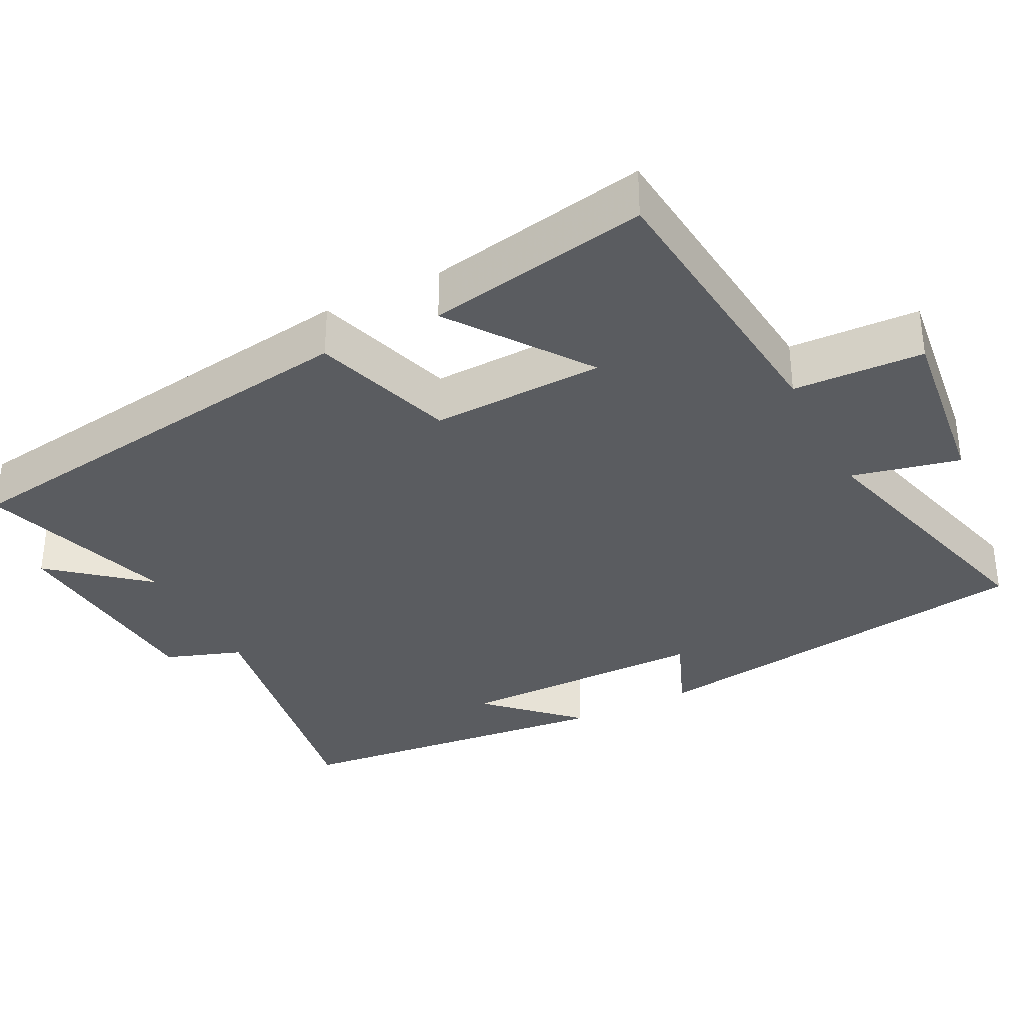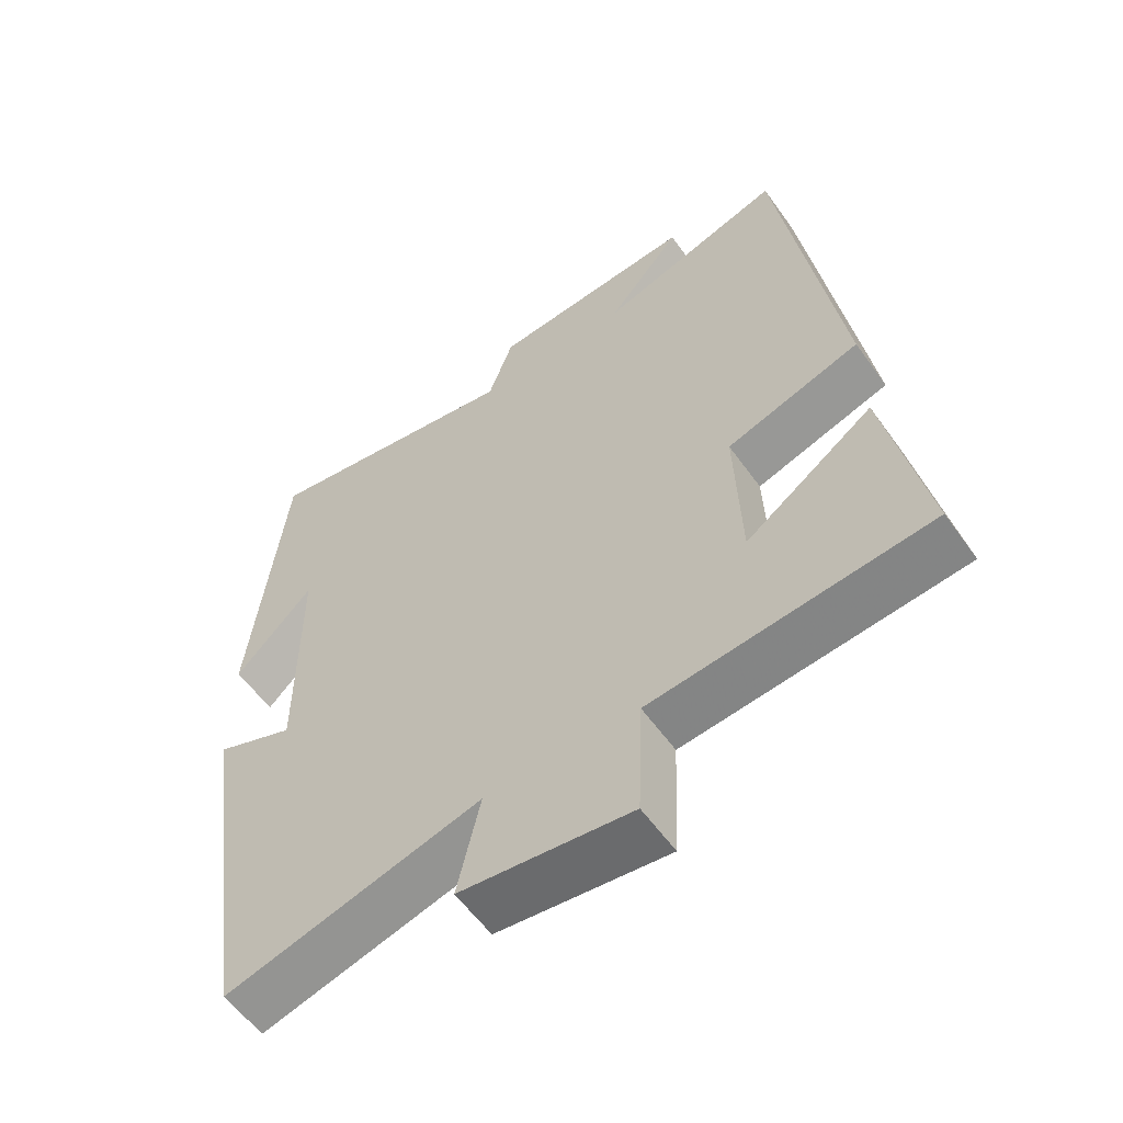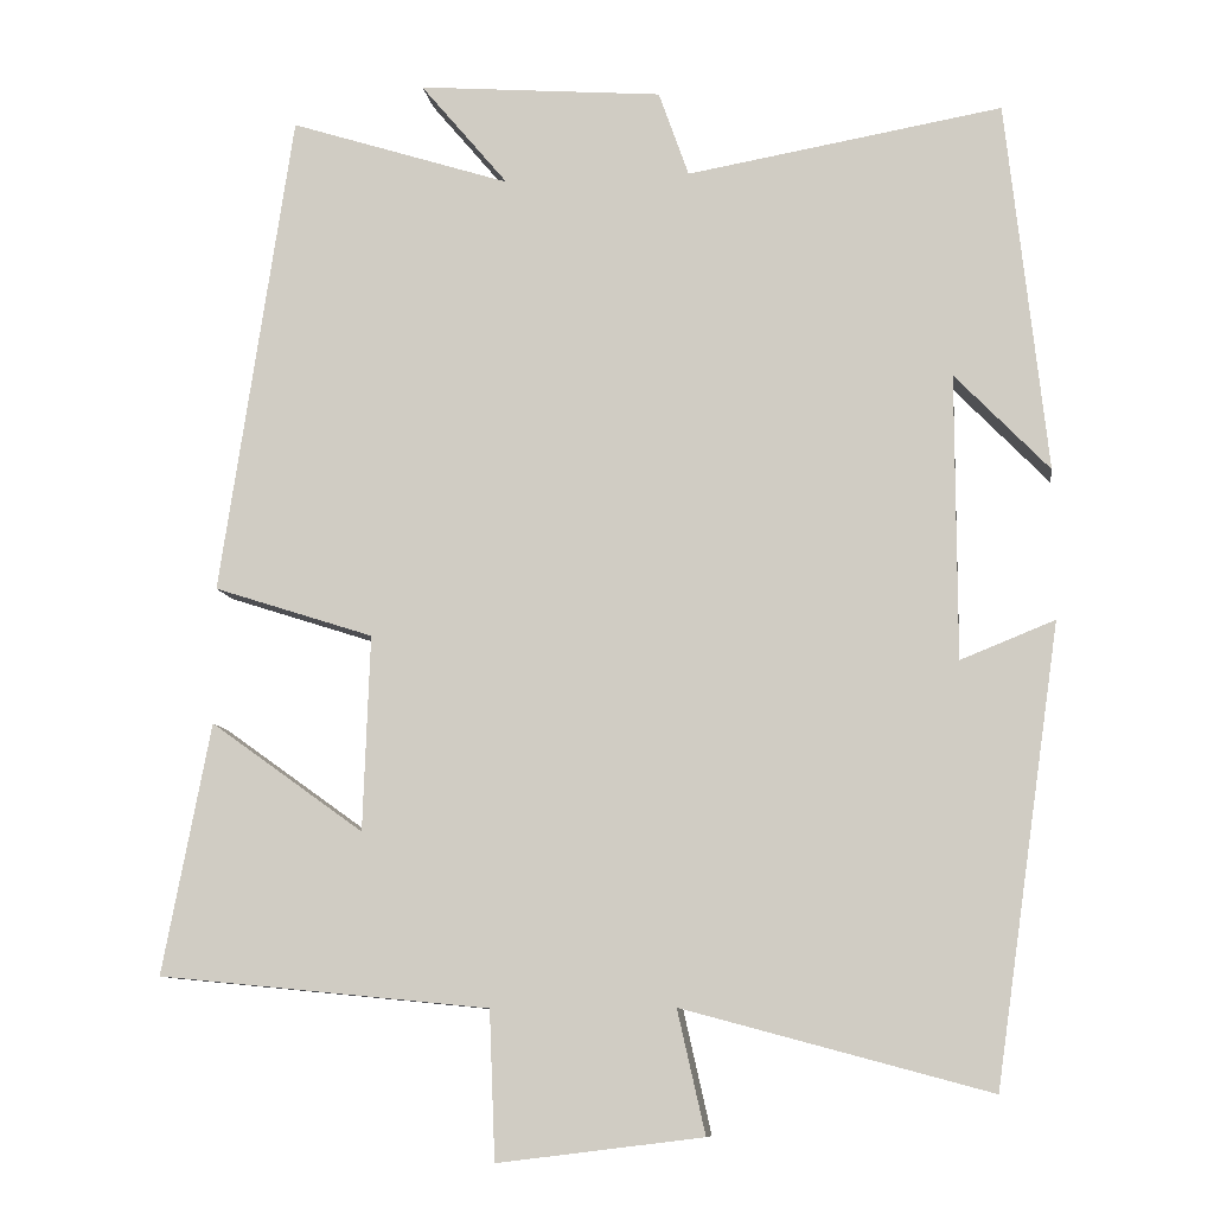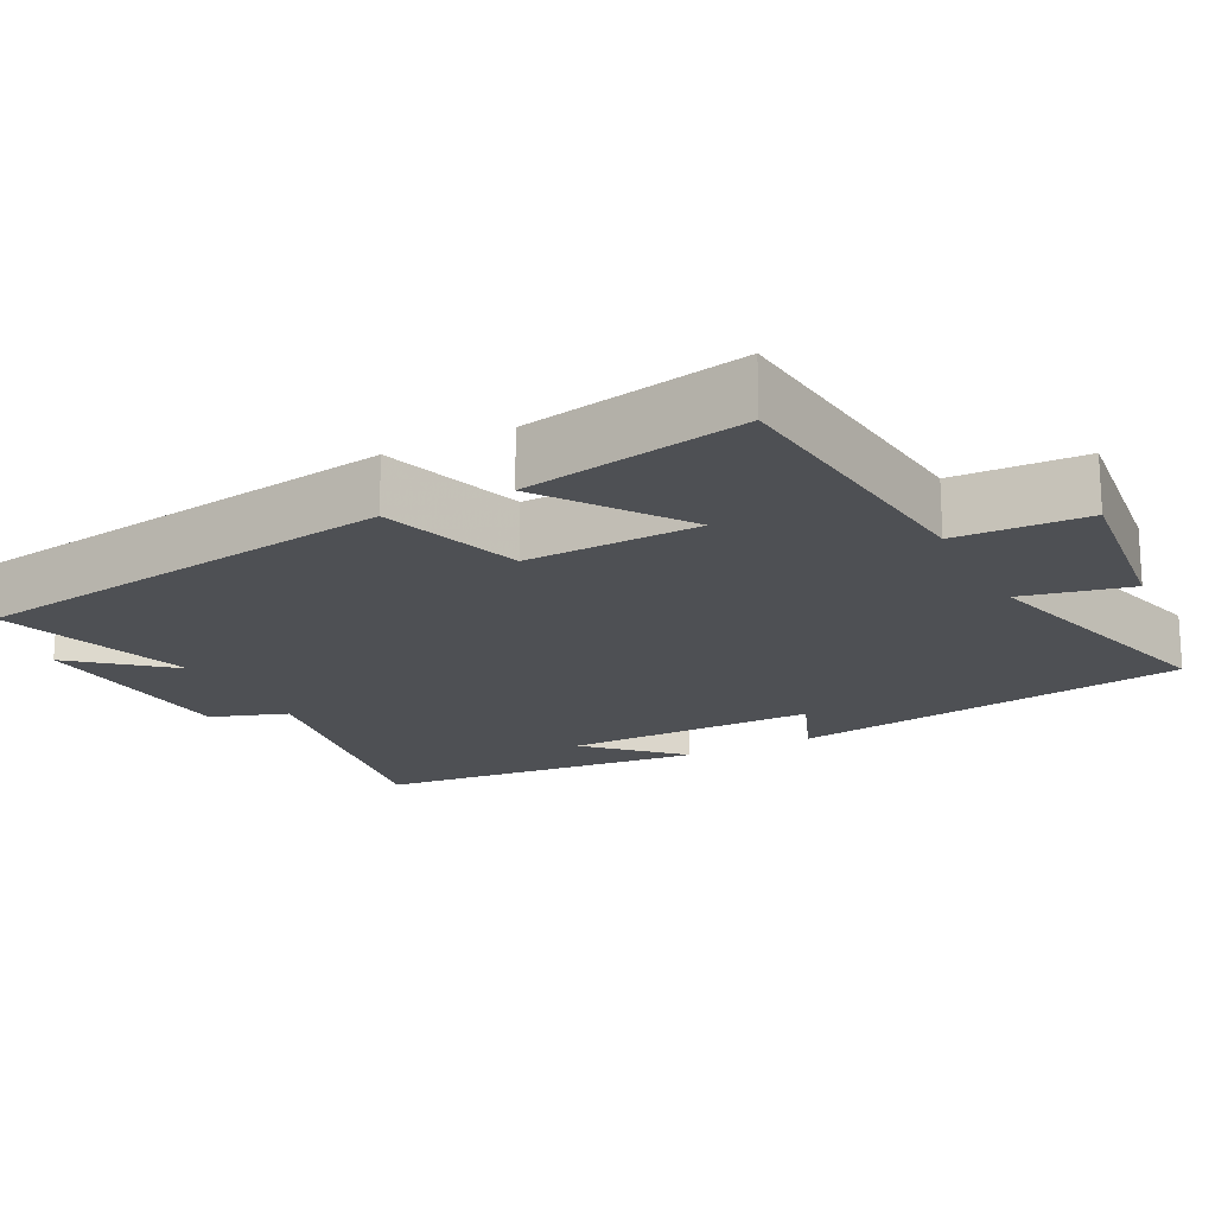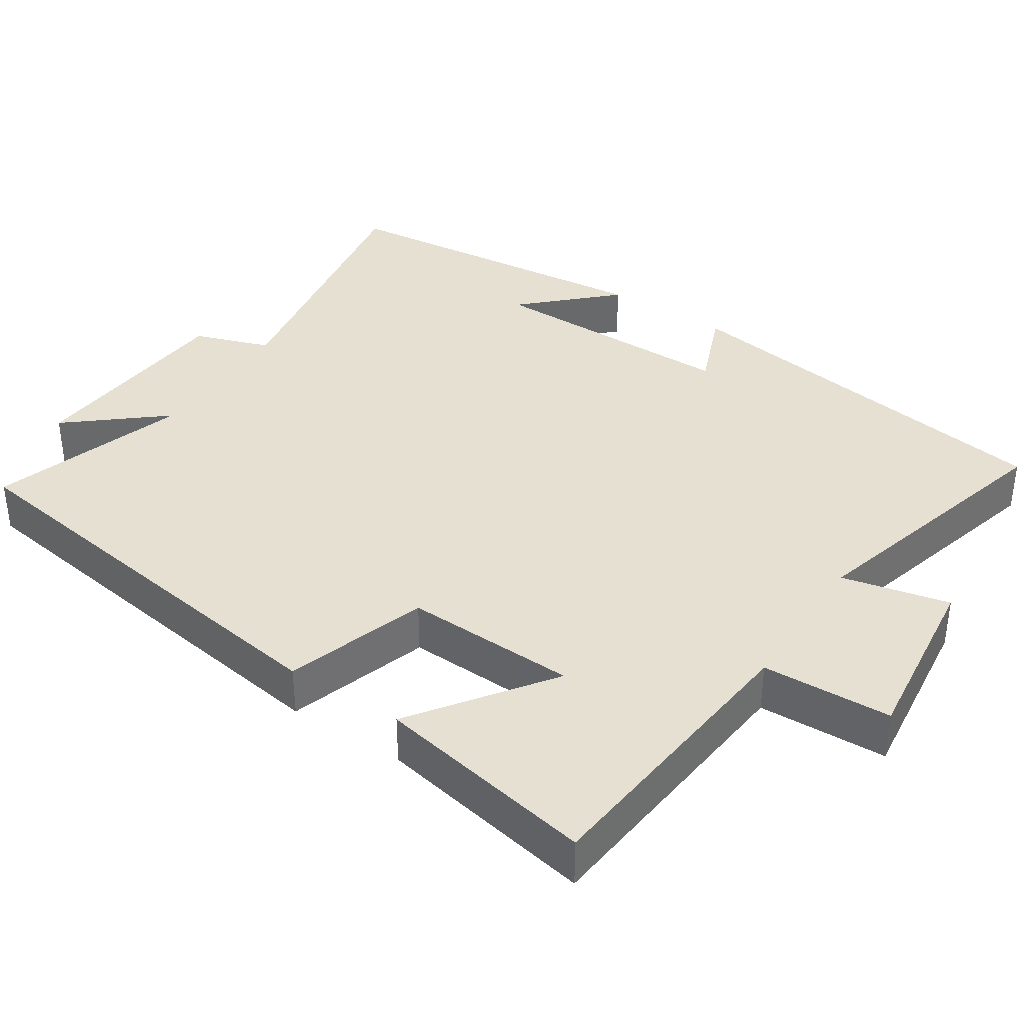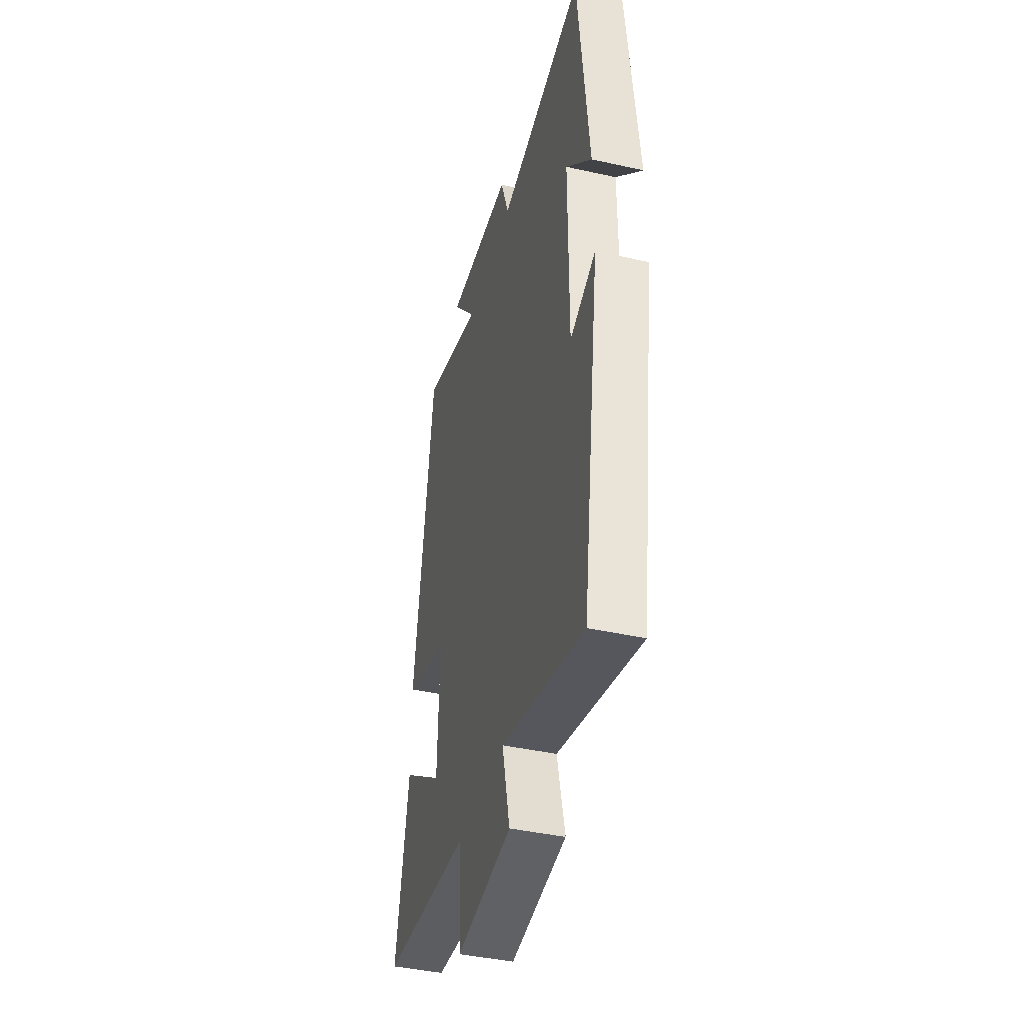
<metadata>
{"format":"obj","ext":"obj","renderer":"f3d","projection":"perspective","resolution":1024,"background":"white","views":[{"elev":-34.4,"azim":116.9,"up":"+Y"},{"elev":-58.0,"azim":35.2,"up":"+Z"},{"elev":-10.0,"azim":-172.3,"up":"+Z"},{"elev":-18.6,"azim":117.3,"up":"+Y"},{"elev":37.8,"azim":123.3,"up":"+Y"},{"elev":-42.1,"azim":-105.0,"up":"+Z"}]}
</metadata>
<code>
v 0.557 0.07 -0.461
v 0.161 0.07 -0.5
v 0.154 0.07 -0.676
v -0.09 0.07 -0.646
v -0.057 0.07 -0.5
v -0.421 0.07 -0.598
v -0.5 0.07 -0.058
v -0.388 0.07 -0.103
v -0.388 0.07 0.237
v -0.5 0.07 0.12
v -0.453 0.07 0.565
v -0.076 0.07 0.5
v -0.04 0.07 0.603
v 0.254 0.07 0.627
v 0.148 0.07 0.5
v 0.414 0.07 0.586
v 0.5 0.07 0.003
v 0.308 0.07 -0.059
v 0.316 0.07 -0.293
v 0.5 0.07 -0.161
v 0.557 0 -0.461
v 0.161 0 -0.5
v 0.154 0 -0.676
v -0.09 0 -0.646
v -0.057 0 -0.5
v -0.421 0 -0.598
v -0.5 0 -0.058
v -0.388 0 -0.103
v -0.388 0 0.237
v -0.5 0 0.12
v -0.453 0 0.565
v -0.076 0 0.5
v -0.04 0 0.603
v 0.254 0 0.627
v 0.148 0 0.5
v 0.414 0 0.586
v 0.5 0 0.003
v 0.308 0 -0.059
v 0.316 0 -0.293
v 0.5 0 -0.161
f 19 20 1 2
f 18 19 2
f 15 16 17 18
f 15 18 2
f 12 13 14 15
f 12 15 2 3
f 9 10 11
f 9 11 12 3
f 5 6 7 8
f 5 8 9 3
f 3 4 5
f 22 21 40 39
f 22 39 38
f 38 37 36 35
f 22 38 35
f 35 34 33 32
f 23 22 35 32
f 31 30 29
f 23 32 31 29
f 28 27 26 25
f 23 29 28 25
f 25 24 23
f 1 21 22 2
f 2 22 23 3
f 3 23 24 4
f 4 24 25 5
f 5 25 26 6
f 6 26 27 7
f 7 27 28 8
f 8 28 29 9
f 9 29 30 10
f 10 30 31 11
f 11 31 32 12
f 12 32 33 13
f 13 33 34 14
f 14 34 35 15
f 15 35 36 16
f 16 36 37 17
f 17 37 38 18
f 18 38 39 19
f 19 39 40 20
f 20 40 21 1

</code>
